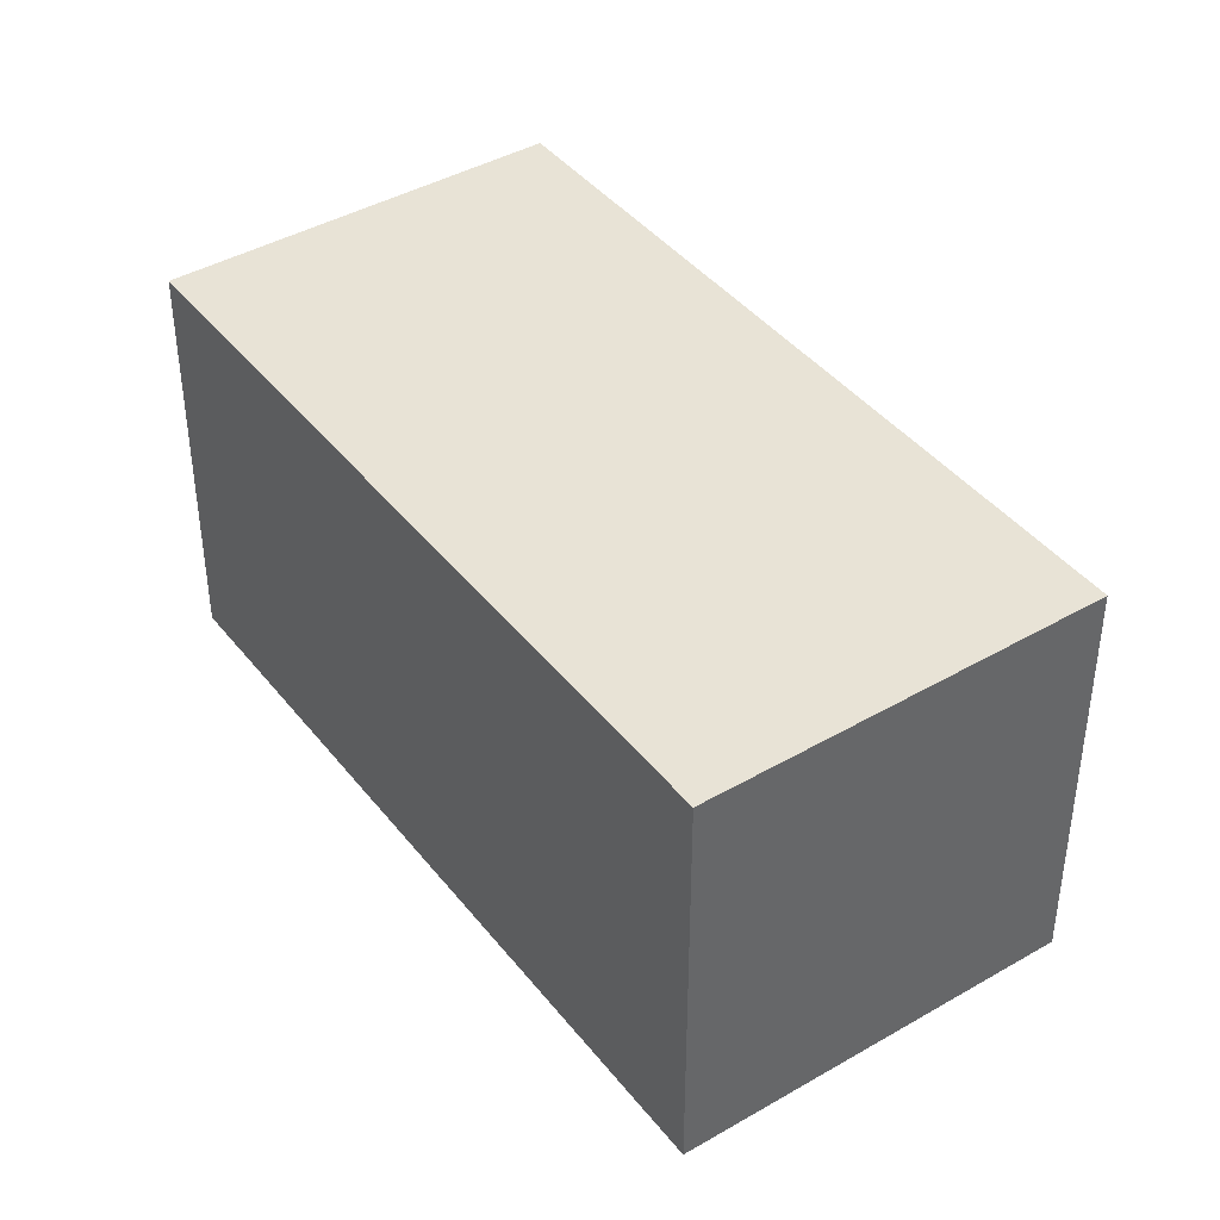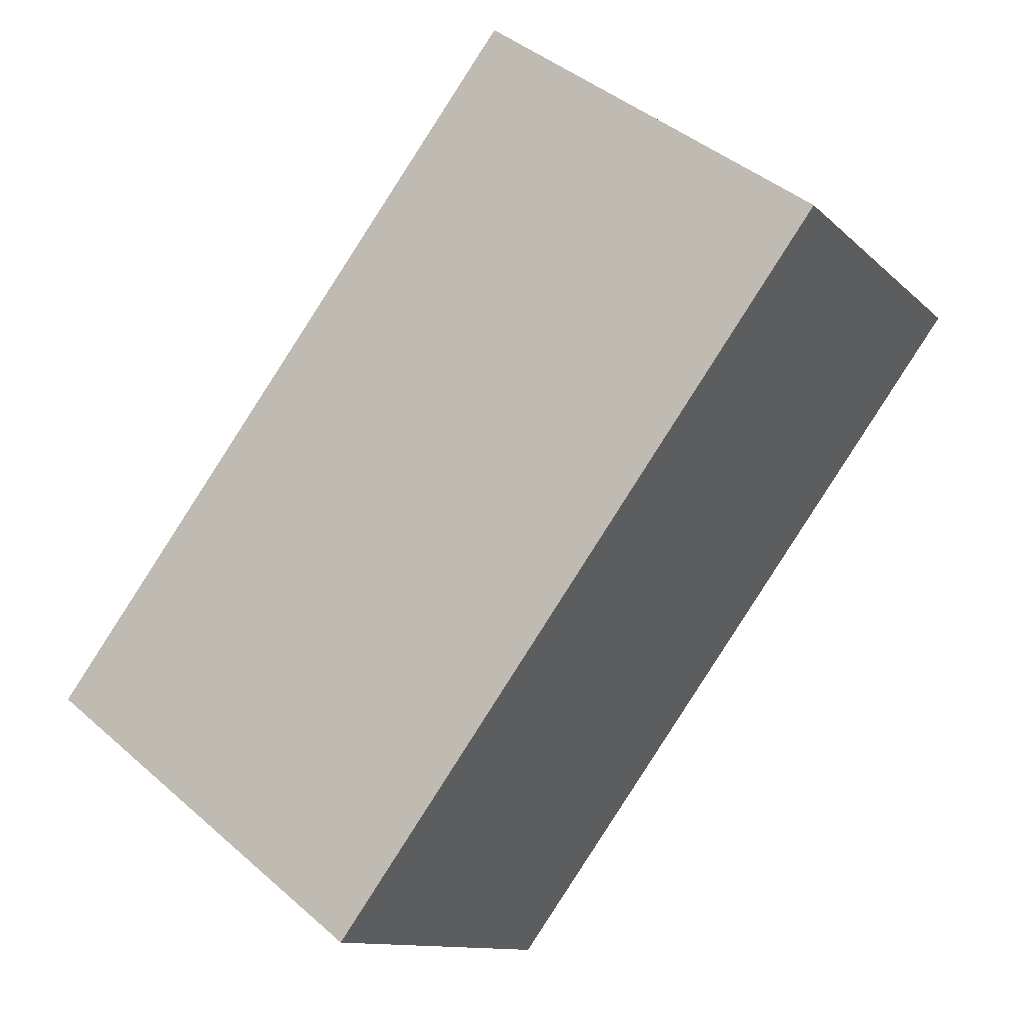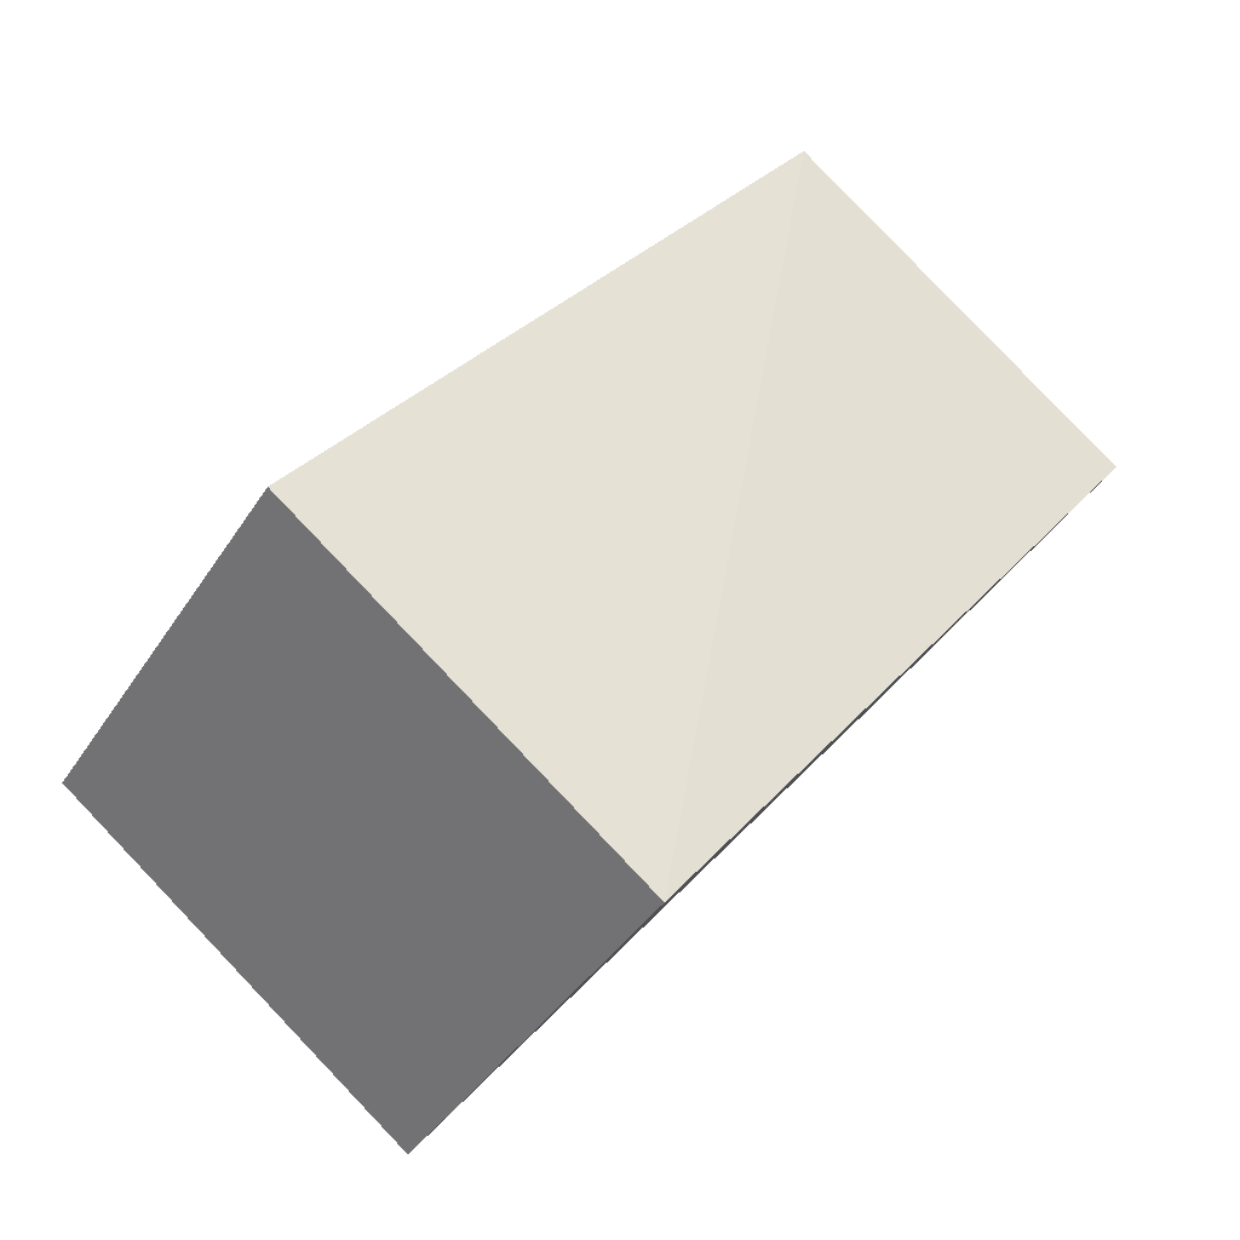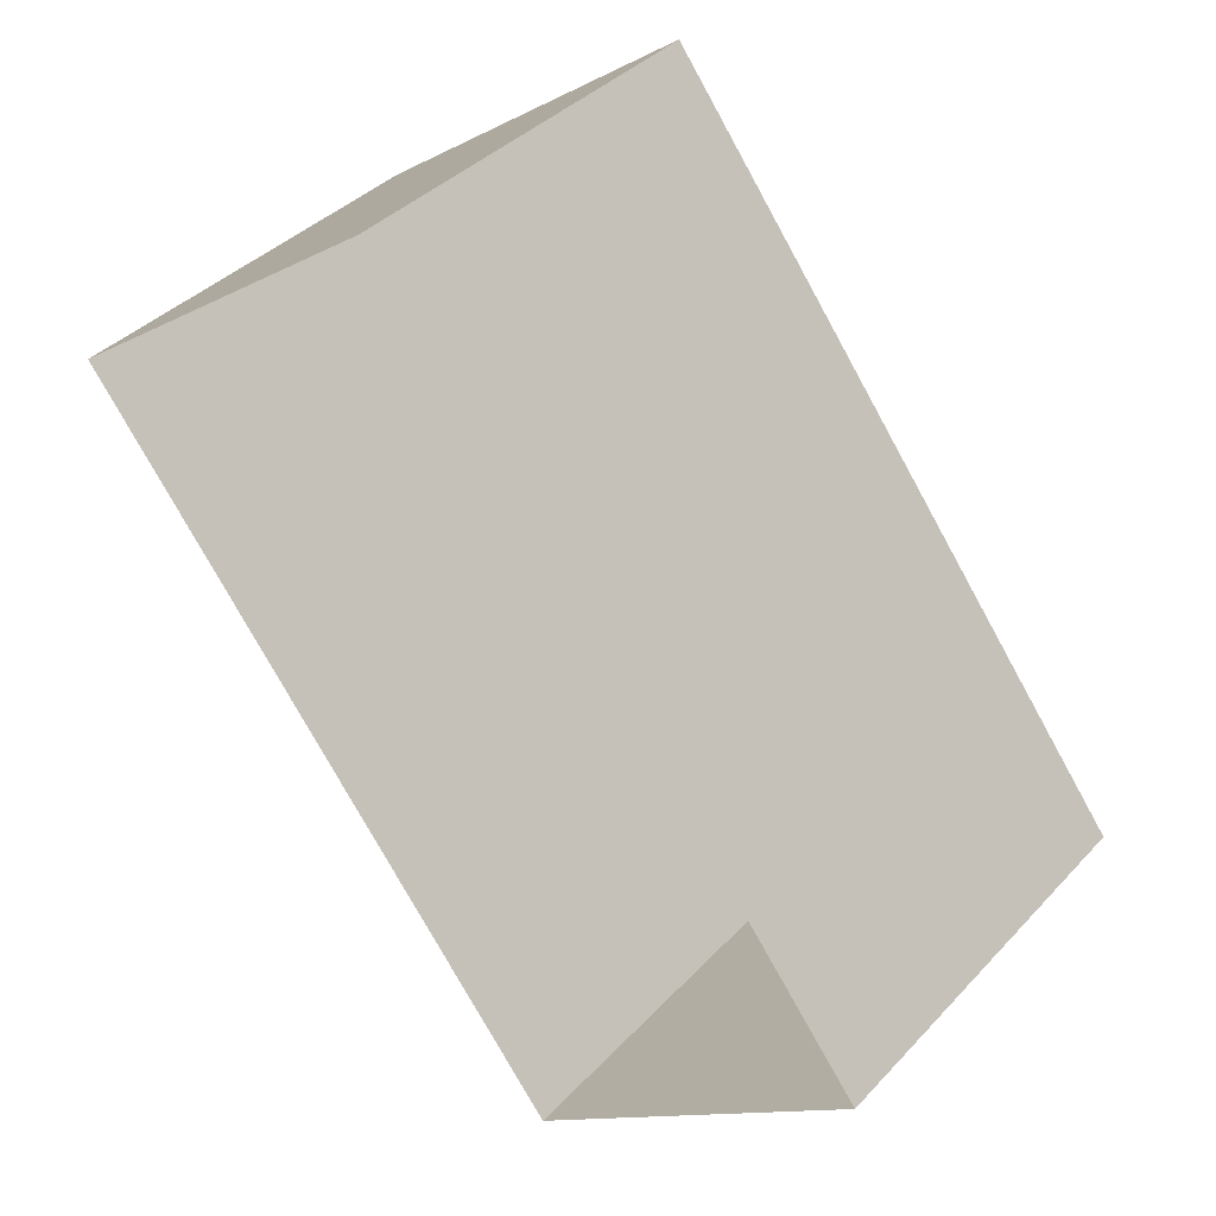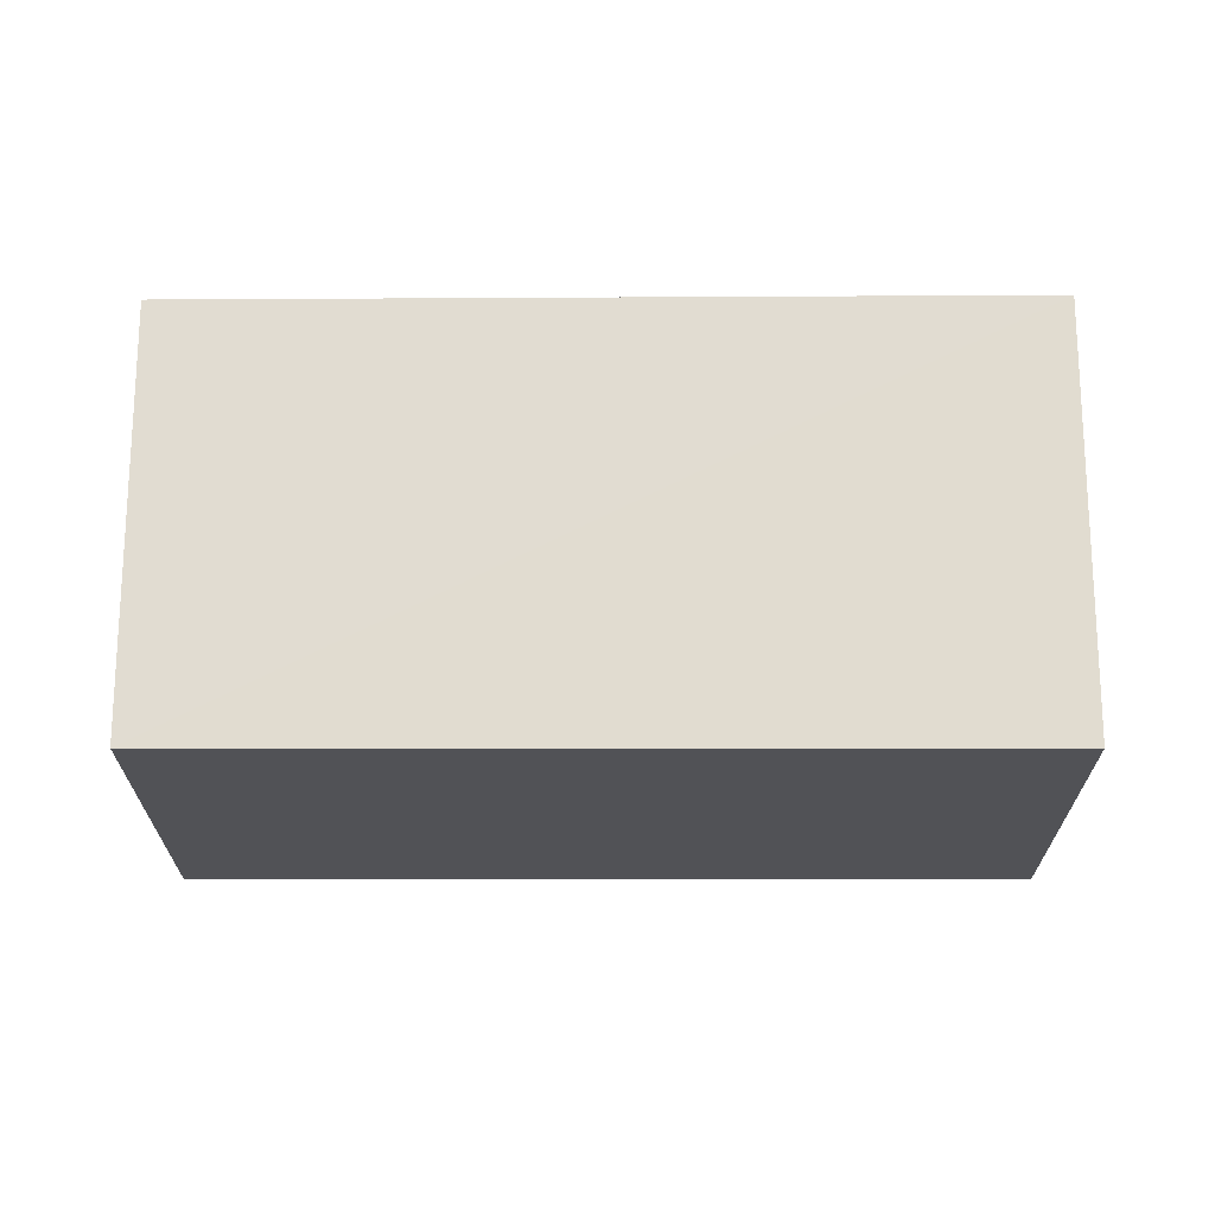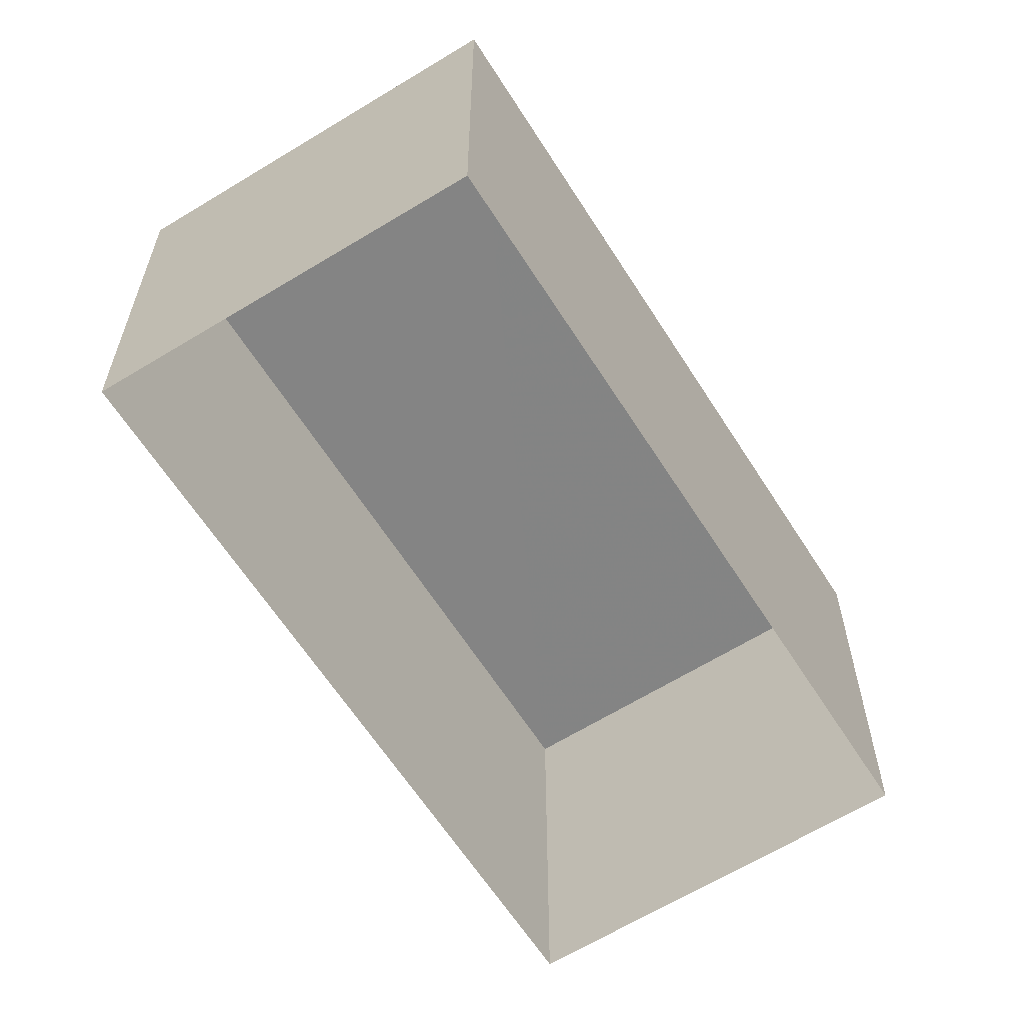
<metadata>
{"format":"obj","ext":"obj","renderer":"f3d","projection":"perspective","resolution":1024,"background":"white","views":[{"elev":41.7,"azim":108.2,"up":"+Z"},{"elev":-12.4,"azim":25.9,"up":"+Y"},{"elev":-39.8,"azim":-29.4,"up":"+Y"},{"elev":38.4,"azim":-142.8,"up":"+Y"},{"elev":69.3,"azim":53.0,"up":"+Z"},{"elev":-61.0,"azim":175.0,"up":"+Z"}]}
</metadata>
<code>
v 1.203e+05 7.872e+05 12.59
v 1.203e+05 7.872e+05 12.59
v 1.203e+05 7.872e+05 12.59
v 1.203e+05 7.872e+05 12.59
v 1.203e+05 7.872e+05 15.6
v 1.203e+05 7.872e+05 15.6
v 1.203e+05 7.872e+05 15.61
v 1.203e+05 7.872e+05 15.61
f 1 2 3
f 4 1 3
f 5 6 7
f 8 5 7
f 7 4 3
f 7 6 4
f 5 1 4
f 6 5 4
f 8 2 1
f 5 8 1
f 8 3 2
f 8 7 3

</code>
